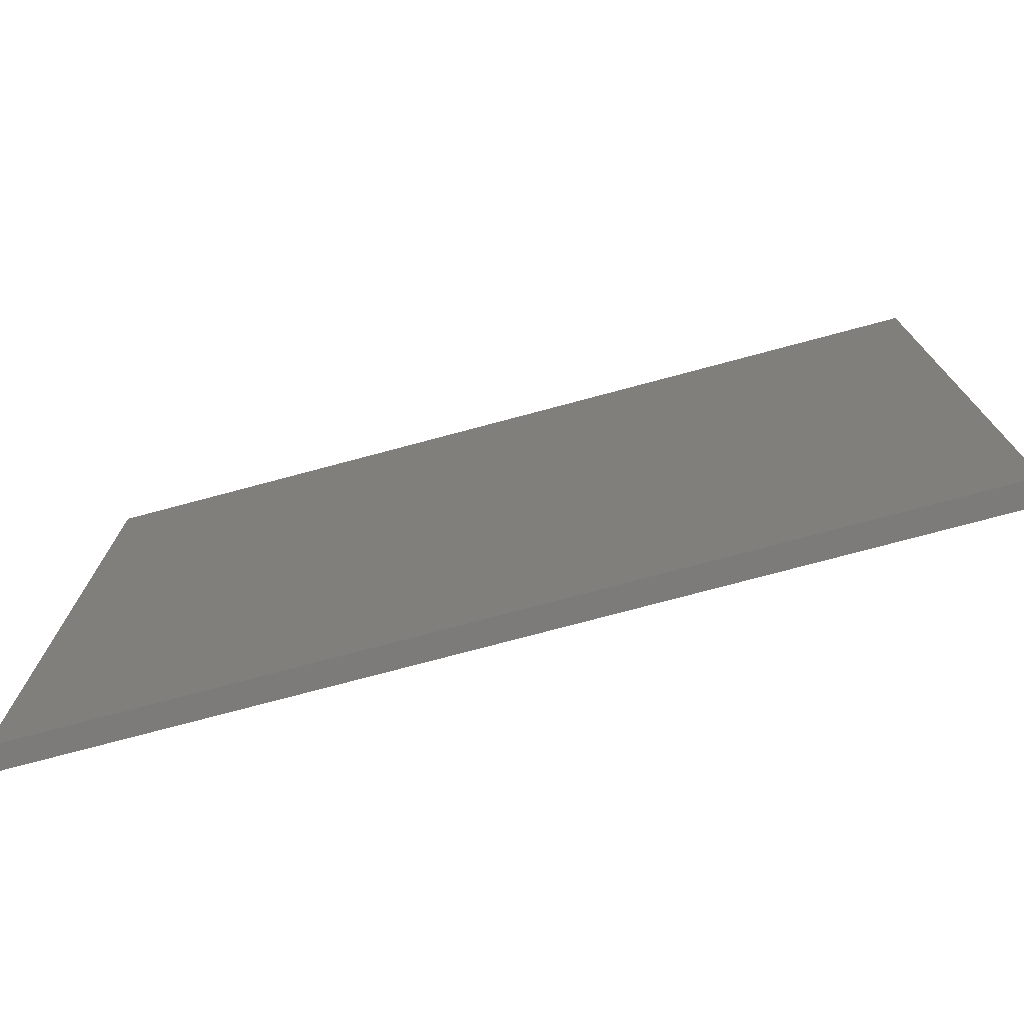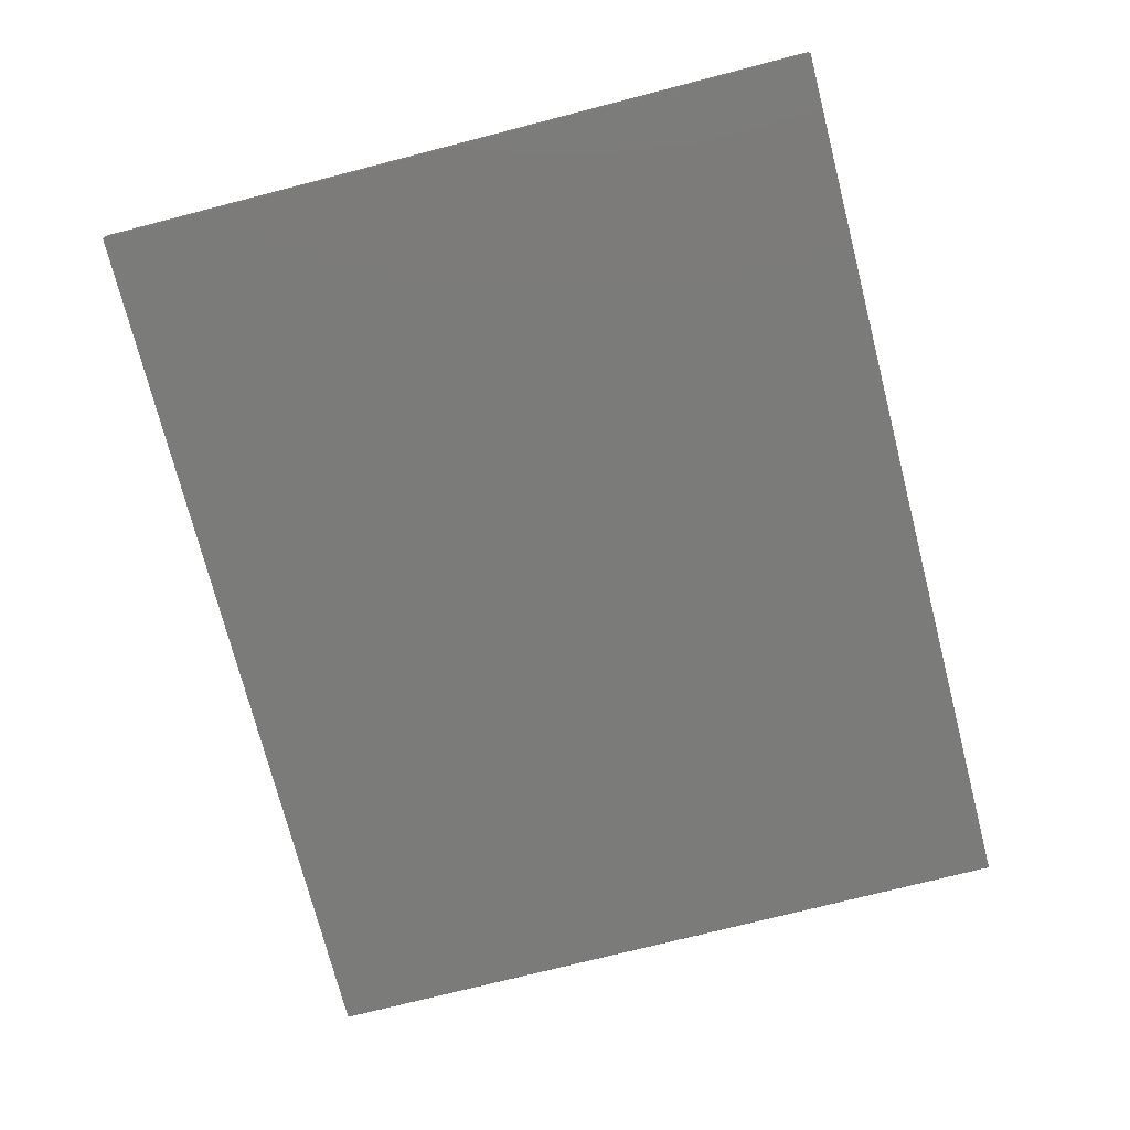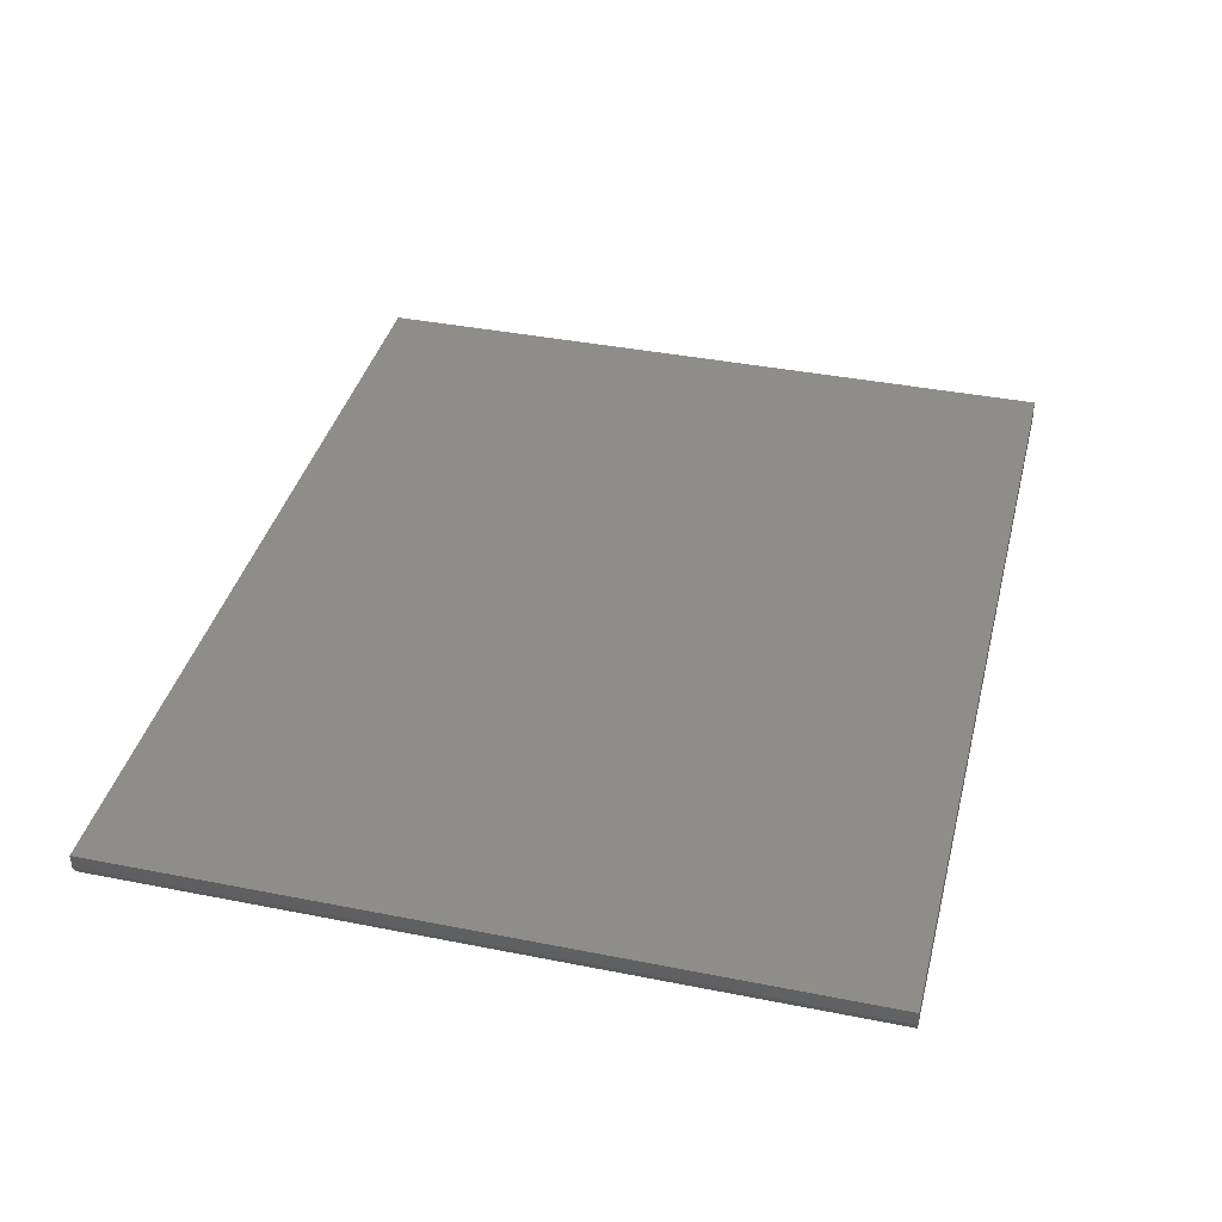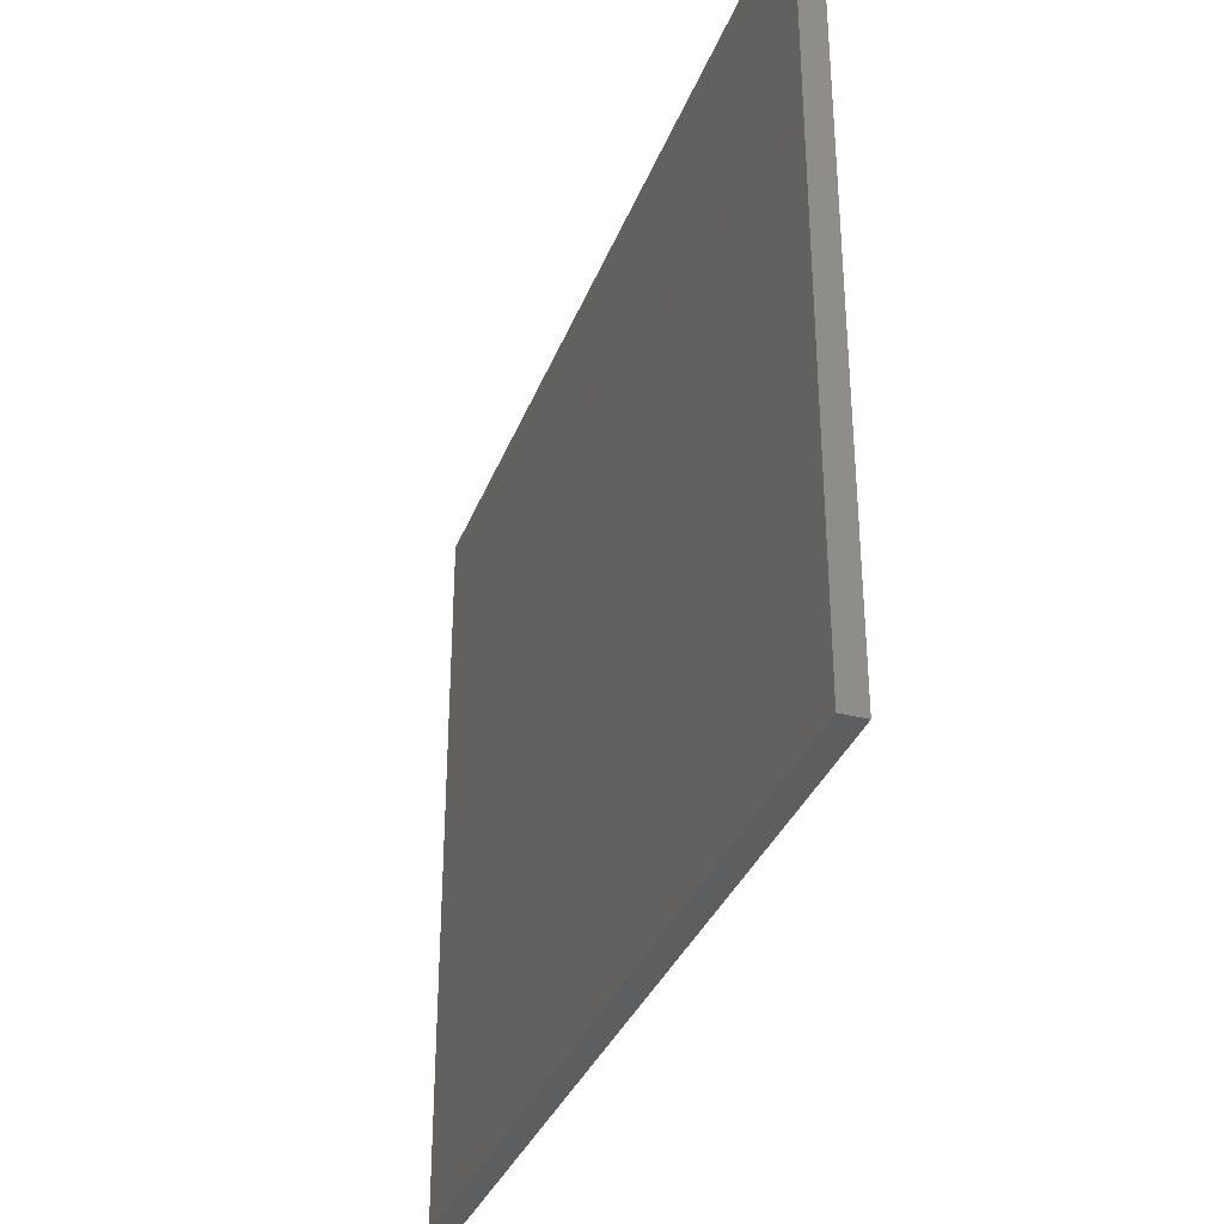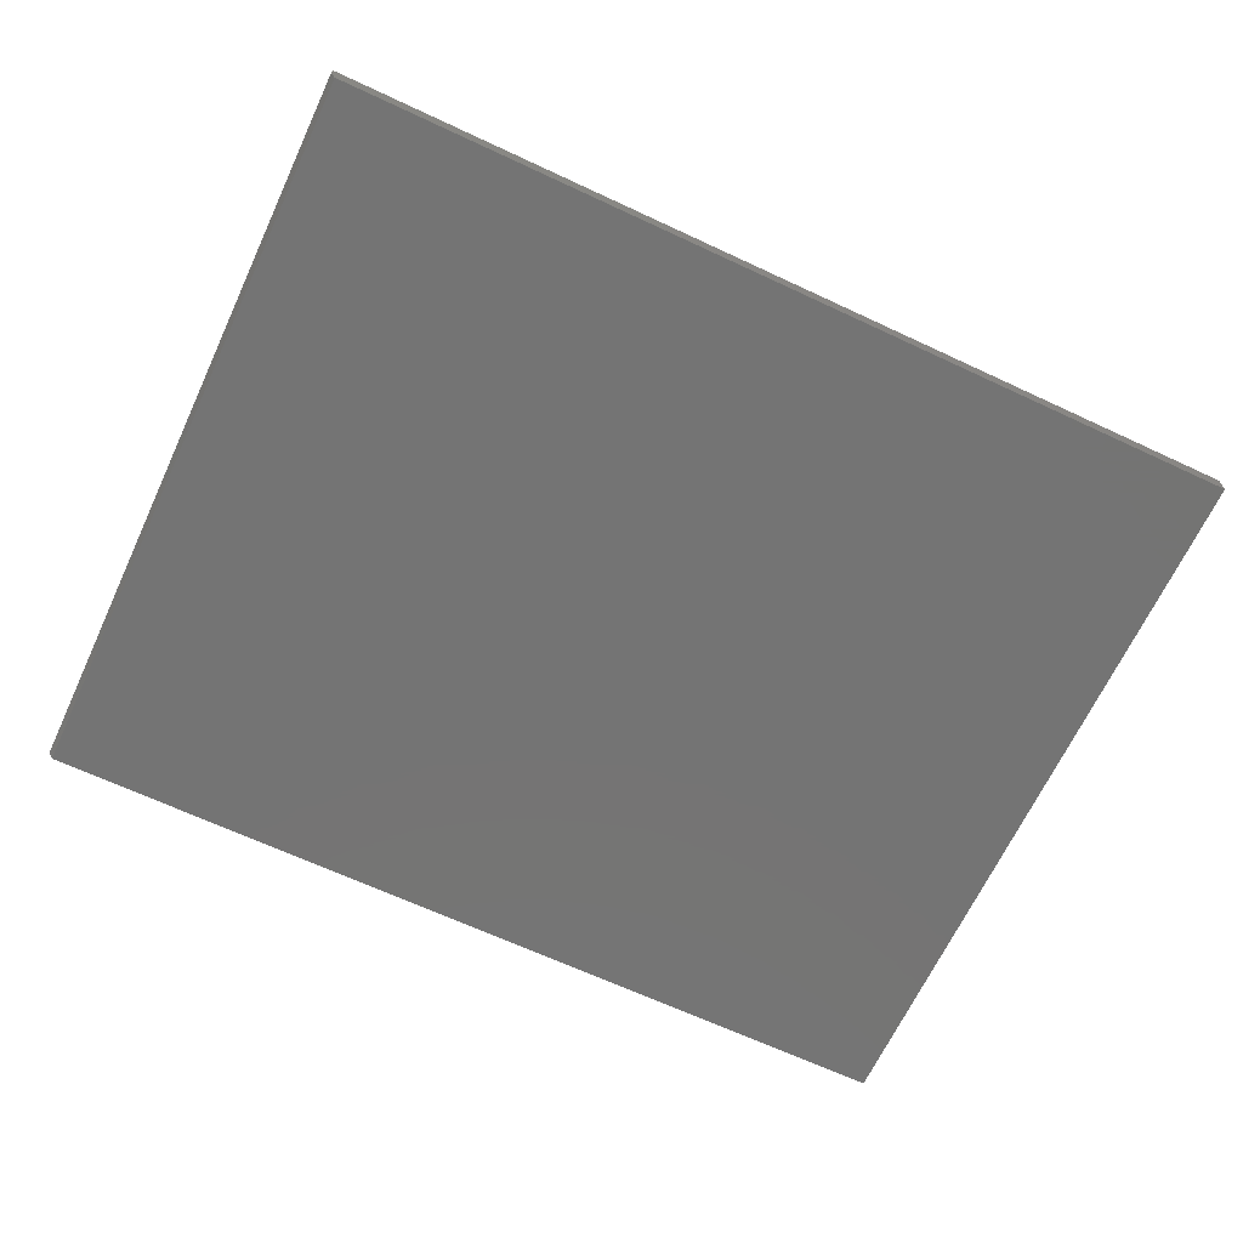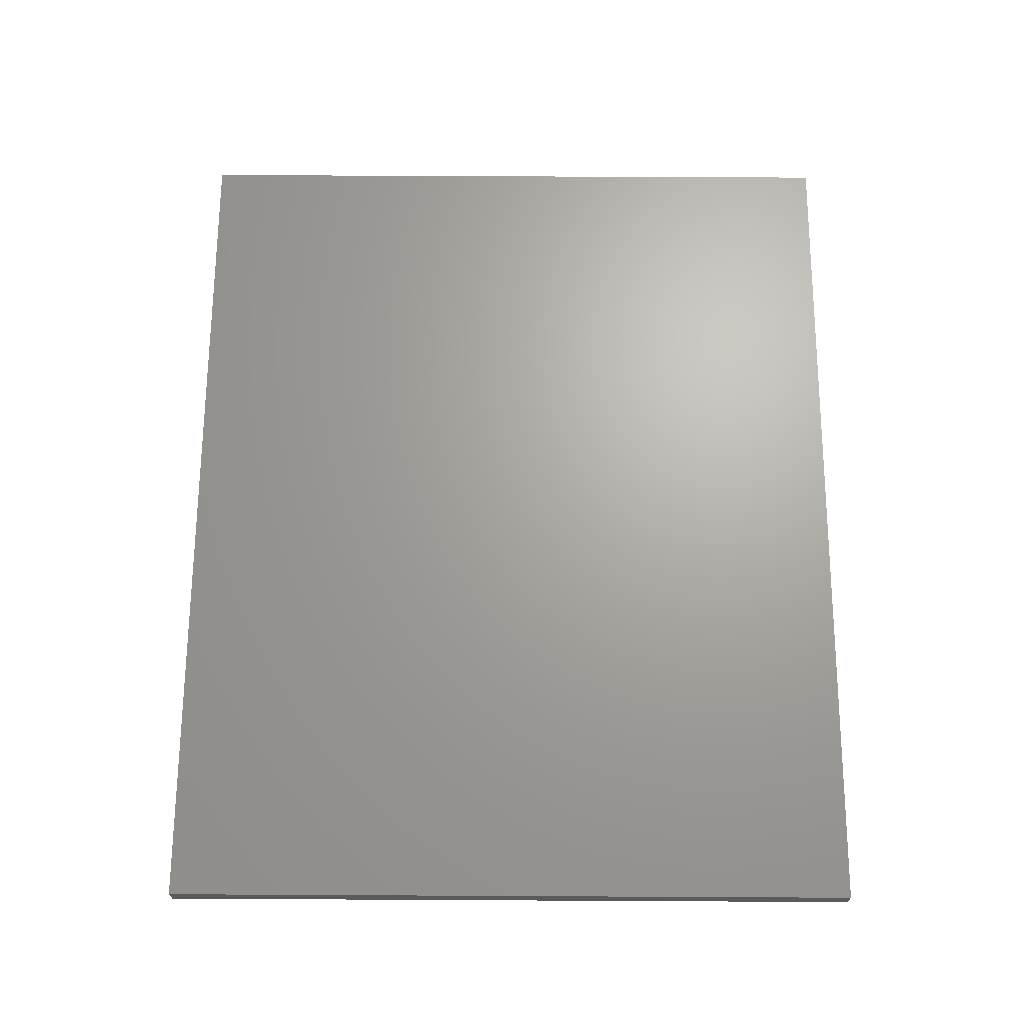
<metadata>
{"format":"stl","ext":"stl","renderer":"f3d","projection":"perspective","resolution":1024,"background":"white","views":[{"elev":-75.1,"azim":-165.0,"up":"+Y"},{"elev":-74.1,"azim":104.4,"up":"+Z"},{"elev":38.8,"azim":-76.0,"up":"+Z"},{"elev":-34.1,"azim":70.8,"up":"+Y"},{"elev":-66.5,"azim":-25.1,"up":"+Z"},{"elev":67.3,"azim":90.3,"up":"+Z"}]}
</metadata>
<code>
# stl→obj: 10 verts, 16 faces
v -0.7422 -0.6094 0
v -0.7422 0.6064 0
v 0.75 -0.6094 0
v 0.75 0.6064 0
v -0.75 0.6064 0.03906
v -0.75 0.6064 0.01562
v -0.75 -0.6094 0.03906
v -0.75 -0.6094 0.01562
v 0.75 0.6064 0.03906
v 0.75 -0.6094 0.03906
f 1 2 3
f 3 2 4
f 5 6 7
f 7 6 8
f 9 4 5
f 5 4 2
f 5 2 6
f 3 10 1
f 1 10 7
f 1 7 8
f 6 2 8
f 8 2 1
f 7 10 5
f 5 10 9
f 10 3 9
f 9 3 4

</code>
